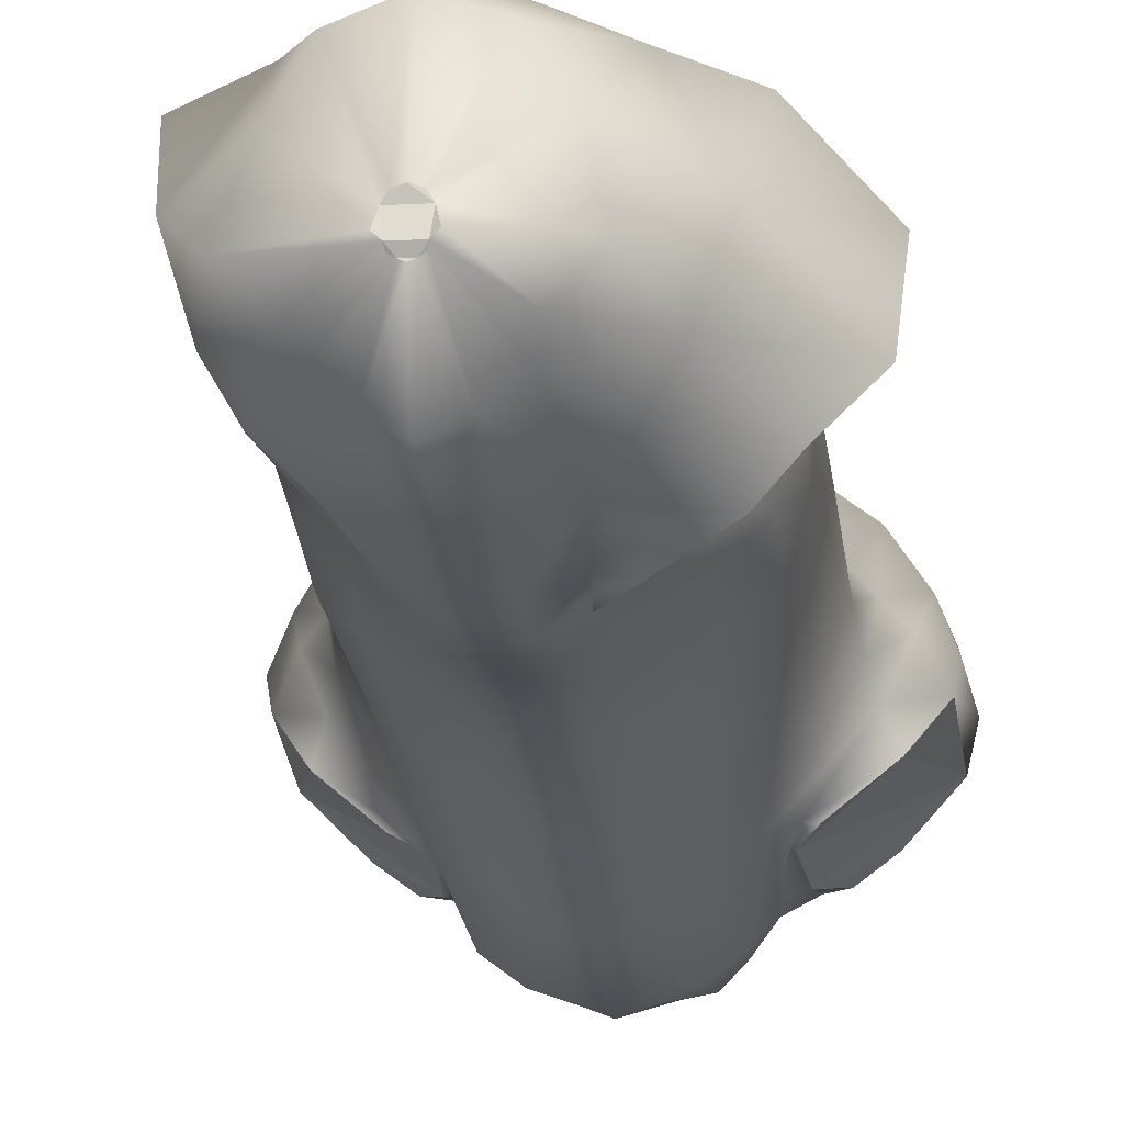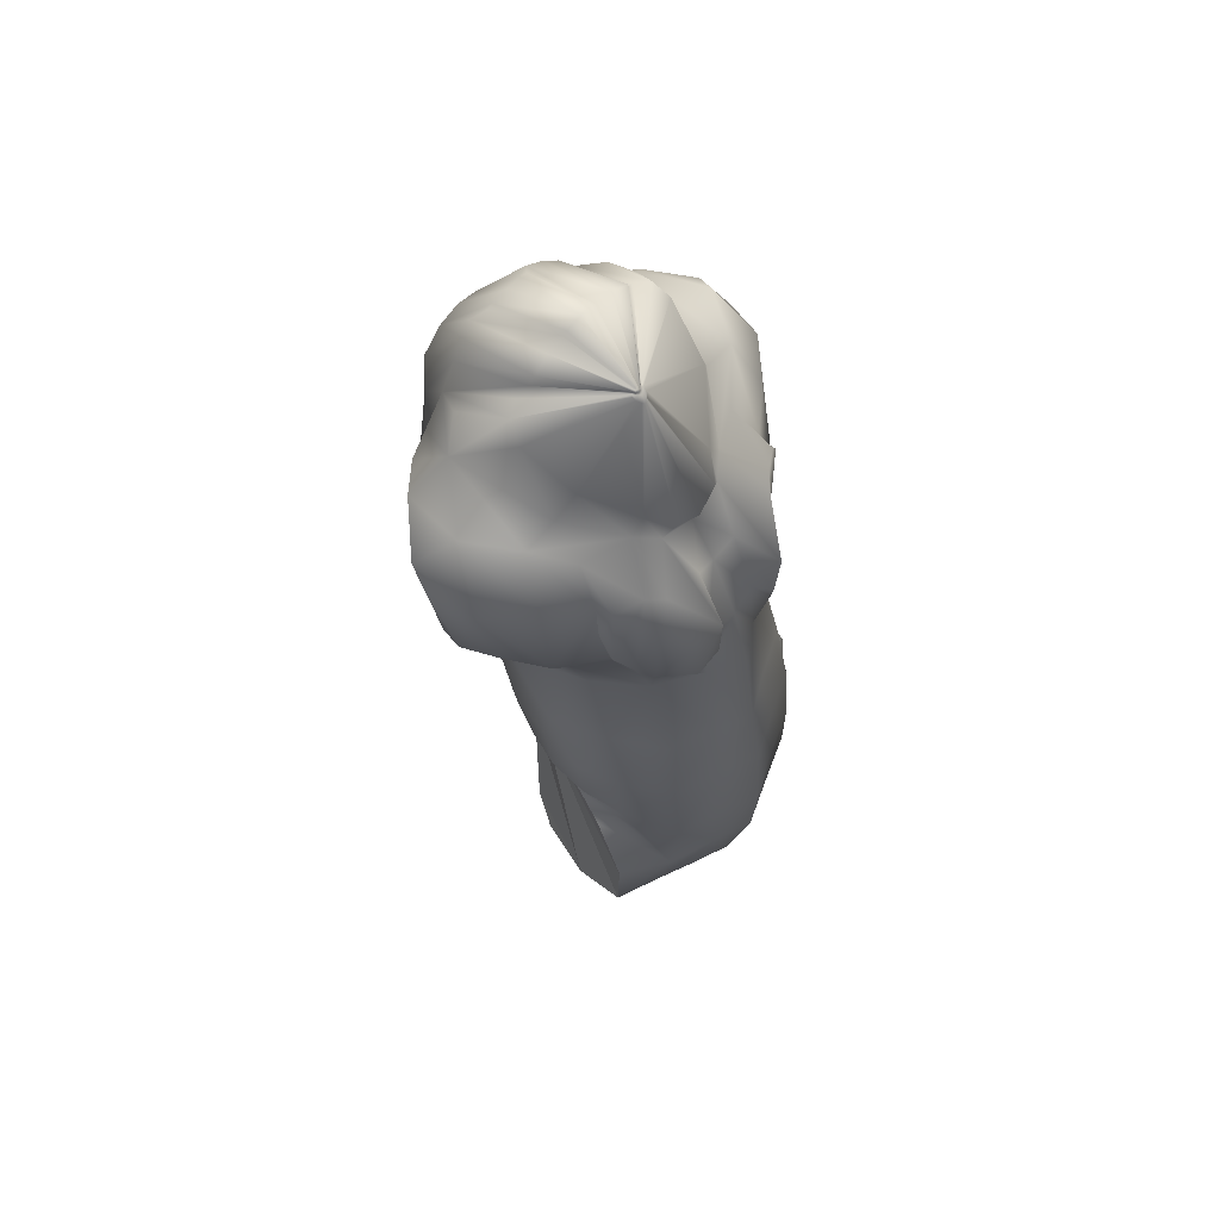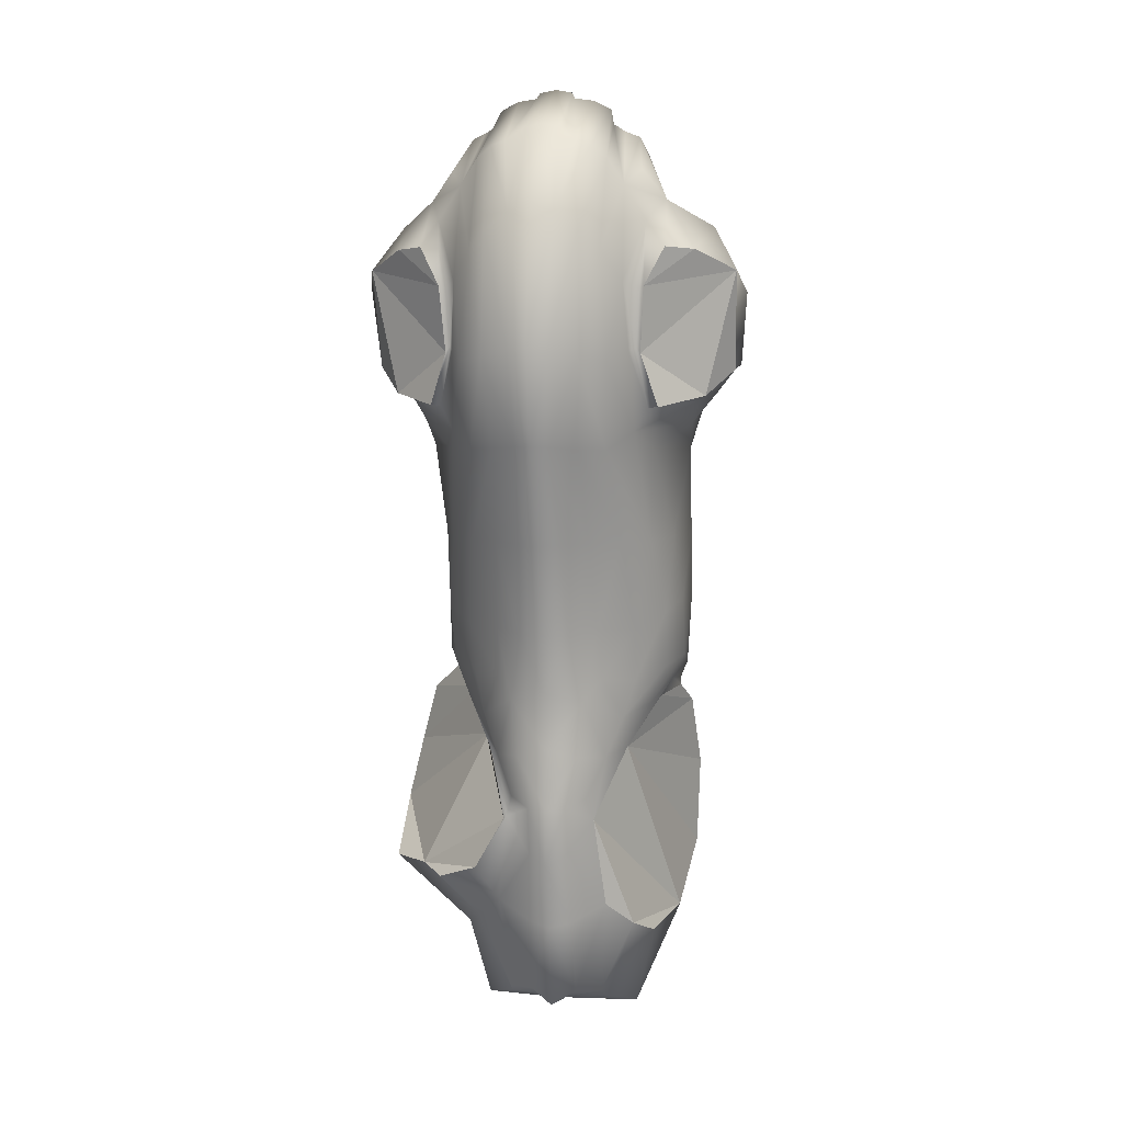
<metadata>
{"format":"obj","ext":"obj","renderer":"f3d","projection":"perspective","resolution":1024,"background":"white","views":[{"elev":-13.3,"azim":-172.8,"up":"+Y"},{"elev":64.0,"azim":130.6,"up":"+Z"},{"elev":7.6,"azim":10.1,"up":"+Z"}]}
</metadata>
<code>
o Body_Cube.012
v -0.447 0.5296 0.36
v -0.1863 0.8012 0.7979
v -0.1777 0.7885 0.5123
v -0.3906 0.596 0.2826
v -0.3335 0.5986 1.01
v -0.2344 -0.2058 -2.834
v -0.312 0.3748 -2.816
v 0.01875 -0.3457 -2.886
v -0.1055 -0.2738 -2.819
v -0.1985 0.563 -2.83
v 0.01863 0.6295 -2.87
v -0.458 -0.5863 0.2774
v -0.5236 -0.5614 0.3996
v -0.7472 -0.2394 0.417
v -0.7071 -0.1303 0.2984
v -0.4391 -0.6704 0.69
v -0.4673 -0.5841 0.7075
v -0.7517 0.3004 0.5612
v -0.8876 0.1143 0.6326
v -0.9375 0.04023 1.007
v -0.7429 0.2253 1.008
v -0.5186 -0.3231 -0.3277
v -0.5356 -0.3645 0.1741
v -0.6052 -0.08075 -0.3131
v -0.2248 -0.9643 0.6707
v -0.3577 -0.8671 0.6401
v -0.3323 -0.7088 0.1873
v -0.2037 -0.8091 0.1977
v -0.3726 0.5573 0.1011
v -0.401 0.7075 -0.3772
v -0.5655 0.4676 -0.327
v -0.5423 0.3203 0.1029
v -0.6696 0.1918 -0.3229
v -0.6859 -0.01118 0.1605
v -0.1501 0.7155 0.1111
v -0.1663 0.8016 -0.4188
v 0.01898 0.8251 0.07829
v 0.01898 0.8922 -0.43
v 0.01898 0.7194 0.4885
v -0.1331 0.6897 0.491
v -0.08008 -1.012 0.6937
v -0.06726 -0.8837 0.2122
v 0.01898 -0.9202 0.2163
v 0.01898 -1.05 0.6976
v 0.01898 0.5761 0.8375
v -0.1007 0.5922 0.9071
v -0.09519 -0.9095 1.377
v 0.01898 -0.9039 1.42
v -0.2153 -0.9014 1.287
v 0.01898 0.445 1.059
v -0.1673 0.4272 1.124
v -0.08828 -0.6821 -0.3079
v 0.01898 -0.7298 -0.3094
v -0.2266 -0.6093 -0.3017
v -0.3792 -0.4736 -0.3086
v -0.4829 -0.6106 1.005
v -0.5107 -0.6479 1.016
v -0.4892 -0.5939 0.6771
v -0.5961 -0.3986 1.457
v -0.5157 -0.6114 1.349
v -0.9368 -0.1882 0.5837
v -0.9505 -0.3189 1.098
v -0.6353 0.09764 -0.6852
v -0.5765 -0.1449 -0.7147
v -0.4201 0.787 -0.8055
v -0.5832 0.5585 -0.7565
v -0.6565 0.3364 -0.7349
v -0.1873 0.8758 -0.8304
v 0.01898 0.9636 -0.8427
v -0.1083 -0.5611 -0.7961
v 0.01898 -0.6177 -0.7907
v -0.2483 -0.4695 -0.7789
v -0.4262 -0.296 -0.7969
v -0.642 0.1538 -1.001
v -0.5705 -0.05095 -1.029
v -0.4295 0.8225 -1.292
v -0.5733 0.5521 -1.162
v -0.6355 0.3542 -1.075
v -0.206 0.8982 -1.343
v 0.01861 0.9943 -1.357
v -0.1762 -0.4676 -1.163
v 0.01886 -0.5515 -1.111
v -0.2647 -0.3932 -1.054
v -0.4201 -0.2127 -1.086
v -0.5794 0.1367 -1.13
v -0.4863 -0.07743 -1.232
v -0.5621 0.5206 -1.306
v -0.601 0.3314 -1.166
v 0.01861 0.978 -1.764
v -0.1839 0.903 -1.742
v -0.1454 -0.4791 -1.466
v 0.01886 -0.5251 -1.42
v -0.8374 -0.03008 0.4657
v -0.7451 0.04907 0.3699
v -0.6648 0.1314 0.3068
v -0.6129 0.2686 0.3111
v -0.4789 0.4153 0.3641
v -0.5445 0.3738 0.9489
v -0.5433 0.4529 0.5547
v -0.9585 -0.07459 0.6057
v -0.9934 -0.1679 0.986
v -0.8191 -0.15 1.322
v -0.6616 0.09227 1.301
v -0.486 0.09583 1.327
v -0.1031 -0.5927 1.812
v -0.06784 -0.6031 1.811
v -0.06746 -0.1833 2.018
v -0.0826 -0.1964 1.988
v 0.01898 -0.1816 2.035
v 0.01898 -0.589 1.834
v -0.1081 0.4621 1.205
v -0.202 0.3521 1.271
v -0.2749 0.3476 1.185
v 0.01898 0.4839 1.144
v -0.2725 -0.1779 1.932
v -0.1803 -0.186 1.976
v -0.2381 -0.6263 1.721
v -0.1601 -0.6529 1.744
v -0.4012 0.1474 1.505
v -0.4645 -0.1023 1.696
v -0.2894 -0.2005 1.854
v -0.3162 -0.6038 1.66
v -0.3531 -0.2186 1.813
v -0.4031 -0.6022 1.525
v -0.07953 -0.5093 -1.743
v 0.0189 -0.5427 -1.734
v -0.2781 -0.3399 -1.491
v -0.183 -0.4338 -1.698
v -0.1805 0.7881 -2.311
v -0.3923 0.7174 -2.237
v -0.4576 0.8081 -1.693
v 0.01863 0.8564 -2.353
v -0.6693 0.6201 -2.175
v -0.6832 0.6398 -1.706
v -0.6516 0.4623 -1.313
v -0.6052 0.2991 -1.2
v -0.5221 0.08879 -1.225
v -0.3692 -0.1553 -1.466
v -0.2185 -0.3789 -1.826
v -0.6103 0.2893 -2.47
v -0.077 -0.4779 -2.009
v 0.01875 -0.5157 -2.058
v -0.5032 -0.03347 -2.526
v -0.2769 -0.3149 -2.309
v -0.8848 0.4606 -1.599
v -0.3717 -0.1234 -1.429
v -0.7272 -0.1884 -2.161
v -0.3625 -0.2779 -1.282
v -0.3146 -0.8187 1.195
v -0.415 -0.7223 1.042
v -0.09322 -0.3708 -2.409
v 0.01875 -0.4101 -2.432
v -0.4106 -0.196 -2.444
v -0.4758 -0.4634 1.606
v -0.4948 0.2396 1.121
v -0.5482 0.4738 0.5681
v 0.485 0.5296 0.36
v 0.5692 0.4595 0.9723
v 0.4421 0.535 1.029
v 0.2156 0.7885 0.5123
v 0.2243 0.8012 0.7979
v 0.2827 0.7371 0.2868
v 0.4286 0.596 0.2826
v 0.3715 0.5986 1.01
v 0.4386 0.03757 -2.96
v 0.2893 -0.08516 -2.904
v 0.2724 -0.2058 -2.834
v 0.3499 0.3748 -2.816
v 0.1435 -0.2738 -2.819
v 0.2364 0.563 -2.83
v 0.4959 -0.5863 0.2774
v 0.7451 -0.1303 0.2984
v 0.7852 -0.2394 0.417
v 0.5615 -0.5614 0.3996
v 0.477 -0.6704 0.69
v 0.5053 -0.5841 0.7075
v 0.7896 0.3004 0.5612
v 0.7809 0.2253 1.008
v 0.9755 0.04023 1.007
v 0.9256 0.1143 0.6326
v 0.5565 -0.3231 -0.3277
v 0.6432 -0.08075 -0.3131
v 0.5736 -0.3645 0.1741
v 0.2628 -0.9643 0.6707
v 0.2417 -0.8091 0.1977
v 0.3703 -0.7088 0.1873
v 0.3957 -0.8671 0.6401
v 0.4105 0.5573 0.1011
v 0.5802 0.3203 0.1029
v 0.6034 0.4676 -0.327
v 0.4389 0.7075 -0.3772
v 0.7239 -0.01118 0.1605
v 0.7075 0.1918 -0.3229
v 0.2043 0.8016 -0.4188
v 0.1881 0.7155 0.1111
v 0.1711 0.6897 0.491
v 0.118 -1.012 0.6937
v 0.1052 -0.8837 0.2122
v 0.1387 0.5922 0.9071
v 0.1332 -0.9095 1.377
v 0.2533 -0.9014 1.287
v 0.2053 0.4272 1.124
v 0.1262 -0.6821 -0.3079
v 0.2646 -0.6093 -0.3017
v 0.4172 -0.4736 -0.3086
v 0.5209 -0.6106 1.005
v 0.6341 -0.3986 1.457
v 0.5537 -0.6114 1.349
v 0.6513 -0.6151 1.215
v 0.7913 -0.513 1.203
v 0.9748 -0.1882 0.5837
v 0.9885 -0.3189 1.098
v 0.6145 -0.1449 -0.7147
v 0.6733 0.09764 -0.6852
v 0.6211 0.5585 -0.7565
v 0.458 0.787 -0.8055
v 0.6945 0.3364 -0.7349
v 0.2252 0.8758 -0.8304
v 0.1463 -0.5611 -0.7961
v 0.2863 -0.4695 -0.7789
v 0.4641 -0.296 -0.7969
v 0.6085 -0.05095 -1.029
v 0.68 0.1538 -1.001
v 0.6113 0.5521 -1.162
v 0.4675 0.8225 -1.292
v 0.6734 0.3542 -1.075
v 0.2439 0.8982 -1.343
v 0.2142 -0.4676 -1.163
v 0.3027 -0.3932 -1.054
v 0.4581 -0.2127 -1.086
v 0.5243 -0.07743 -1.232
v 0.6174 0.1367 -1.13
v 0.639 0.3314 -1.166
v 0.6 0.5206 -1.306
v 0.2219 0.903 -1.742
v 0.1834 -0.4791 -1.466
v 0.7831 0.04907 0.3699
v 0.8753 -0.03008 0.4657
v 0.6509 0.2686 0.3111
v 0.7028 0.1314 0.3068
v 0.5169 0.4153 0.3641
v 0.5825 0.3738 0.9489
v 0.5812 0.4529 0.5547
v 0.9965 -0.07459 0.6057
v 1.031 -0.1679 0.986
v 0.8571 -0.15 1.322
v 0.6996 0.09227 1.301
v 0.524 0.09583 1.327
v 0.1411 -0.5927 1.812
v 0.1206 -0.1964 1.988
v 0.1054 -0.1833 2.018
v 0.1058 -0.6031 1.811
v 0.1461 0.4621 1.205
v 0.3129 0.3476 1.185
v 0.2182 -0.186 1.976
v 0.3104 -0.1779 1.932
v 0.1981 -0.6529 1.744
v 0.2761 -0.6263 1.721
v 0.5024 -0.1023 1.696
v 0.3274 -0.2005 1.854
v 0.3542 -0.6038 1.66
v 0.391 -0.2186 1.813
v 0.4411 -0.6022 1.525
v 0.4636 -0.1796 1.787
v 0.1175 -0.5093 -1.743
v 0.3161 -0.3399 -1.491
v 0.221 -0.4338 -1.698
v 0.4956 0.8081 -1.693
v 0.4303 0.7174 -2.237
v 0.2185 0.7881 -2.311
v 0.7212 0.6398 -1.706
v 0.5601 0.08879 -1.225
v 0.2565 -0.3789 -1.826
v 0.4071 -0.1553 -1.466
v 0.6483 0.2893 -2.47
v 0.115 -0.4779 -2.009
v 0.4005 -0.2779 -1.282
v 0.3525 -0.8187 1.195
v 0.4529 -0.7223 1.042
v 0.1312 -0.3708 -2.409
v 0.5137 -0.4634 1.606
v 0.5328 0.2396 1.121
v 0.6342 0.4355 0.8474
v 0.5862 0.4738 0.5681
v -0.5962 0.4355 0.8474
v -0.5313 0.4595 0.9723
v -0.4041 0.535 1.029
v -0.2447 0.7371 0.2868
v -0.4256 -0.1796 1.787
v 0.4391 0.1474 1.505
v 0.24 0.3521 1.271
v 0.01226 0.1176 1.799
v 0.01109 0.1166 1.796
v 0.01898 0.1178 1.8
v 0.009102 0.1678 1.736
v 0.001805 0.1593 1.741
v 0.01898 0.1695 1.731
v -0.003672 0.1181 1.792
v 0.003495 0.1174 1.795
v -0.01368 0.1434 1.759
v -0.0186 0.124 1.774
v -0.00499 0.1163 1.786
v -0.009937 0.1149 1.783
v 0.02688 0.1166 1.796
v 0.0257 0.1176 1.799
v 0.02886 0.1678 1.736
v 0.03447 0.1174 1.795
v 0.04164 0.1181 1.792
v 0.05656 0.124 1.774
v 0.04296 0.1163 1.786
v 0.0479 0.1149 1.783
v 0.05355 0.1179 1.781
v -0.01558 0.1179 1.781
v 0.05164 0.1434 1.759
v 0.03616 0.1593 1.741
v 0.001464 0.1188 1.789
v -0.00352 0.1205 1.784
v -0.007871 0.1244 1.781
v -0.009852 0.1325 1.773
v -0.004542 0.1532 1.758
v 0.01019 0.121 1.789
v 0.006828 0.1257 1.781
v 0.004648 0.1291 1.774
v 0.004349 0.1376 1.766
v 0.008012 0.1573 1.751
v 0.01315 0.1247 1.792
v 0.01285 0.1317 1.783
v 0.01396 0.1337 1.776
v 0.01651 0.1414 1.768
v 0.02063 0.1582 1.755
v 0.02182 0.1259 1.794
v 0.0238 0.1333 1.786
v 0.02536 0.133 1.778
v 0.02959 0.1383 1.772
v 0.0338 0.1516 1.76
v 0.03204 0.1232 1.795
v 0.0376 0.1281 1.79
v 0.03902 0.1265 1.783
v 0.04449 0.1282 1.778
v 0.05026 0.1362 1.772
v -0.4006 0.03757 -2.96
v -0.2514 -0.08516 -2.904
v -0.7534 -0.513 1.203
v -0.6134 -0.6151 1.215
v -0.8012 -0.3766 0.4529
v -0.5771 -0.565 0.4022
v 0.8392 -0.3766 0.4529
v 0.6151 -0.565 0.4022
v 0.5272 -0.5939 0.6771
v 0.5487 -0.6479 1.016
v -0.3798 -0.4529 -2.099
v -0.5993 -0.3427 -2.19
v -0.2191 -0.4656 -1.817
v -0.6029 0.2623 -1.104
v -0.7922 0.4126 -1.277
v -0.9207 -0.01043 -2.173
v -0.9458 0.3677 -1.919
v -0.4702 0.08611 -1.204
v 0.5411 -0.03347 -2.526
v 0.4486 -0.196 -2.444
v 0.3148 -0.3149 -2.309
v 0.6896 0.4623 -1.313
v 0.6432 0.2991 -1.2
v 0.7072 0.6201 -2.175
v -0.02524 0.02927 -2.967
v -0.03877 0.1305 -2.964
v 0.01891 0.004882 -2.976
v -0.002759 0.01742 -2.964
v -0.01897 0.1633 -2.966
v 0.01889 0.1749 -2.973
v 0.09212 0.07172 -2.989
v 0.0661 0.05032 -2.979
v 0.06313 0.02927 -2.967
v 0.07666 0.1305 -2.964
v 0.04066 0.01742 -2.964
v 0.05687 0.1633 -2.966
v -0.05422 0.07172 -2.989
v -0.0282 0.05032 -2.979
f 368 375 367
f 375 372 373
f 368 378 375
f 366 374 372
f 365 378 368
f 378 366 372
f 377 366 378
f 374 366 370
f 378 372 375
f 376 374 370
f 369 370 366
f 374 371 372
f 347 349 348
f 211 212 347
f 345 346 58
f 212 350 349
f 212 210 350
f 212 349 347
f 210 209 350
f 58 62 345
f 62 58 57
f 344 343 57
f 62 61 345
f 343 62 57
f 147 352 351
f 357 356 147
f 351 353 147
f 147 353 146
f 357 147 146
f 358 355 145
f 146 358 145
f 354 355 358
f 146 145 357
f 360 359 275
f 275 364 274
f 273 361 360
f 271 274 364
f 275 273 360
f 274 271 362
f 272 274 362
f 272 362 363
f 273 275 274
f 12 13 14 15
f 16 17 13 12
f 18 19 20 21
f 22 12 23 24
f 25 26 27 28
f 29 30 31 32
f 32 31 33 34
f 34 33 24 23
f 29 35 36 30
f 35 37 38 36
f 39 37 35 40
f 41 42 43 44
f 25 28 42 41
f 45 39 40 46
f 47 41 44 48
f 49 25 41 47
f 50 45 46 51
f 43 42 52 53
f 42 28 54 52
f 22 55 27 12
f 28 27 55 54
f 13 346 345 14
f 56 57 58 17
f 17 58 346 13
f 59 343 344 60
f 60 344 57 56
f 24 63 64 22
f 30 65 66 31
f 31 66 67 33
f 33 67 63 24
f 36 68 65 30
f 38 69 68 36
f 52 70 71 53
f 54 72 70 52
f 22 64 73 55
f 55 73 72 54
f 63 74 75 64
f 65 76 77 66
f 66 77 78 67
f 67 78 74 63
f 68 79 76 65
f 69 80 79 68
f 70 81 82 71
f 72 83 81 70
f 64 75 84 73
f 73 84 83 72
f 74 85 86 75
f 77 87 88 78
f 78 88 85 74
f 80 89 90 79
f 81 91 92 82
f 15 14 93 94
f 94 93 19 18
f 32 34 95 96
f 34 15 94 95
f 29 32 96 97
f 98 99 18 21
f 19 93 61 100
f 14 345 61 93
f 20 19 100 101
f 101 100 61 62
f 20 101 62 102
f 343 59 102 62
f 21 20 102 103
f 103 102 59 104
f 105 106 107 108
f 109 107 106 110
f 112 111 51 113
f 111 114 50 51
f 116 115 117 118
f 108 116 118 105
f 120 119 104 59
f 119 112 113 104
f 115 121 122 117
f 121 123 124 122
f 91 125 126 92
f 127 128 125 91
f 90 129 130 131
f 89 132 129 90
f 131 130 133 134
f 76 79 90 131
f 77 76 131 87
f 131 134 135 87
f 87 135 136 88
f 85 88 136 137
f 127 138 139 128
f 132 11 10 129
f 130 129 10 7
f 130 7 140 133
f 125 141 142 126
f 125 128 139 141
f 140 7 341 143
f 140 356 357 133
f 139 353 351 144
f 136 354 358 137
f 135 355 354 136
f 133 357 145 134
f 134 145 355 135
f 138 146 353 139
f 137 358 146 138
f 143 147 356 140
f 86 138 127 148
f 138 86 85 137
f 148 84 75 86
f 148 81 83 84
f 81 148 127 91
f 49 117 122 149
f 110 106 47 48
f 47 118 117 49
f 118 47 106 105
f 150 56 17 16
f 124 150 149 122
f 150 124 60 56
f 23 12 15 34
f 142 141 151 152
f 152 151 9 8
f 144 151 141 139
f 144 6 9 151
f 6 144 153 342
f 342 153 143 341
f 144 351 352 153
f 153 352 147 143
f 124 154 59 60
f 59 154 289 120
f 124 123 289 154
f 103 155 98 21
f 103 104 113 155
f 18 96 95 94
f 97 96 18 99
f 149 26 25 49
f 26 149 150 16
f 40 35 288 3
f 35 29 4 288
f 46 40 3 2
f 113 51 5 287
f 51 46 2 5
f 29 97 1 4
f 97 99 156 1
f 285 156 99 98
f 98 155 286 285
f 155 113 287 286
f 26 16 12 27
f 171 172 173 174
f 175 171 174 176
f 177 178 179 180
f 181 182 183 171
f 184 185 186 187
f 188 189 190 191
f 189 192 193 190
f 192 183 182 193
f 188 191 194 195
f 195 194 38 37
f 39 196 195 37
f 197 44 43 198
f 184 197 198 185
f 45 199 196 39
f 200 48 44 197
f 201 200 197 184
f 50 202 199 45
f 43 53 203 198
f 198 203 204 185
f 181 171 186 205
f 185 204 205 186
f 174 173 347 348
f 206 176 349 350
f 176 174 348 349
f 207 208 209 210
f 208 206 350 209
f 182 181 213 214
f 191 190 215 216
f 190 193 217 215
f 193 182 214 217
f 194 191 216 218
f 38 194 218 69
f 203 53 71 219
f 204 203 219 220
f 181 205 221 213
f 205 204 220 221
f 214 213 222 223
f 216 215 224 225
f 215 217 226 224
f 217 214 223 226
f 218 216 225 227
f 69 218 227 80
f 219 71 82 228
f 220 219 228 229
f 213 221 230 222
f 221 220 229 230
f 223 222 231 232
f 224 226 233 234
f 226 223 232 233
f 80 227 235 89
f 228 82 92 236
f 172 237 238 173
f 237 177 180 238
f 189 239 240 192
f 192 240 237 172
f 188 241 239 189
f 242 178 177 243
f 180 244 211 238
f 173 238 211 347
f 179 245 244 180
f 245 212 211 244
f 179 246 212 245
f 210 212 246 207
f 178 247 246 179
f 247 248 207 246
f 249 250 251 252
f 109 110 252 251
f 291 254 202 253
f 253 202 50 114
f 255 257 258 256
f 250 249 257 255
f 259 207 248 290
f 290 248 254 291
f 256 258 261 260
f 260 261 263 262
f 236 92 126 265
f 266 236 265 267
f 235 268 269 270
f 89 235 270 132
f 268 271 364 269
f 225 268 235 227
f 224 234 268 225
f 268 234 362 271
f 234 233 363 362
f 232 272 363 233
f 266 267 273 274
f 132 270 170 11
f 269 168 170 270
f 269 364 275 168
f 265 126 142 276
f 265 276 273 267
f 275 359 165 168
f 231 277 266 274
f 274 272 232 231
f 277 231 222 230
f 277 230 229 228
f 228 236 266 277
f 201 278 261 258
f 110 48 200 252
f 200 201 258 257
f 257 249 252 200
f 279 175 176 206
f 263 261 278 279
f 279 206 208 263
f 183 192 172 171
f 142 152 280 276
f 152 8 169 280
f 361 273 276 280
f 361 280 169 167
f 167 166 360 361
f 166 165 359 360
f 263 208 207 281
f 207 259 264 281
f 263 281 264 262
f 247 178 242 282
f 247 282 254 248
f 177 237 240 239
f 241 243 177 239
f 278 201 184 187
f 187 175 279 278
f 196 160 162 195
f 195 162 163 188
f 199 161 160 196
f 254 159 164 202
f 202 164 161 199
f 188 163 157 241
f 241 157 284 243
f 283 242 243 284
f 242 283 158 282
f 282 158 159 254
f 187 186 171 175
f 4 2 3 288
f 1 5 2 4
f 156 287 5 1
f 285 286 287 156
f 162 160 161 163
f 163 161 164 157
f 157 164 159 284
f 284 159 158 283
f 260 262 311 310
f 107 109 294 292
f 259 290 314 309
f 114 111 295 297
f 262 264 312 311
f 253 114 297 306
f 116 108 293 299
f 255 256 308 307
f 120 289 313 301
f 250 255 307 304
f 289 123 303 313
f 115 116 299 298
f 256 260 310 308
f 121 115 298 302
f 112 119 300 296
f 290 291 315 314
f 108 107 292 293
f 123 121 302 303
f 251 250 304 305
f 111 112 296 295
f 291 253 306 315
f 109 251 305 294
f 264 259 309 312
f 119 120 301 300
f 298 299 316 302
f 299 293 321 316
f 293 292 326 321
f 292 294 331 326
f 294 305 336 331
f 305 304 307 336
f 302 316 317 303
f 316 321 322 317
f 321 326 327 322
f 326 331 332 327
f 331 336 337 332
f 336 307 308 337
f 303 317 318 313
f 317 322 323 318
f 322 327 328 323
f 327 332 333 328
f 332 337 338 333
f 337 308 310 338
f 313 318 319 301
f 318 323 324 319
f 323 328 329 324
f 328 333 334 329
f 333 338 339 334
f 338 310 311 339
f 301 319 320 300
f 319 324 325 320
f 324 329 330 325
f 329 334 335 330
f 334 339 340 335
f 339 311 312 340
f 300 320 295 296
f 320 325 297 295
f 325 330 306 297
f 330 335 315 306
f 335 340 314 315
f 340 312 309 314
f 341 7 366 377
f 342 341 377 378
f 10 11 370 369
f 6 342 378 365
f 9 6 365 368
f 169 8 367 375
f 166 167 373 372
f 165 166 372 371
f 8 9 368 367
f 168 165 371 374
f 167 169 375 373
f 170 168 374 376
f 7 10 369 366
f 11 170 376 370

</code>
